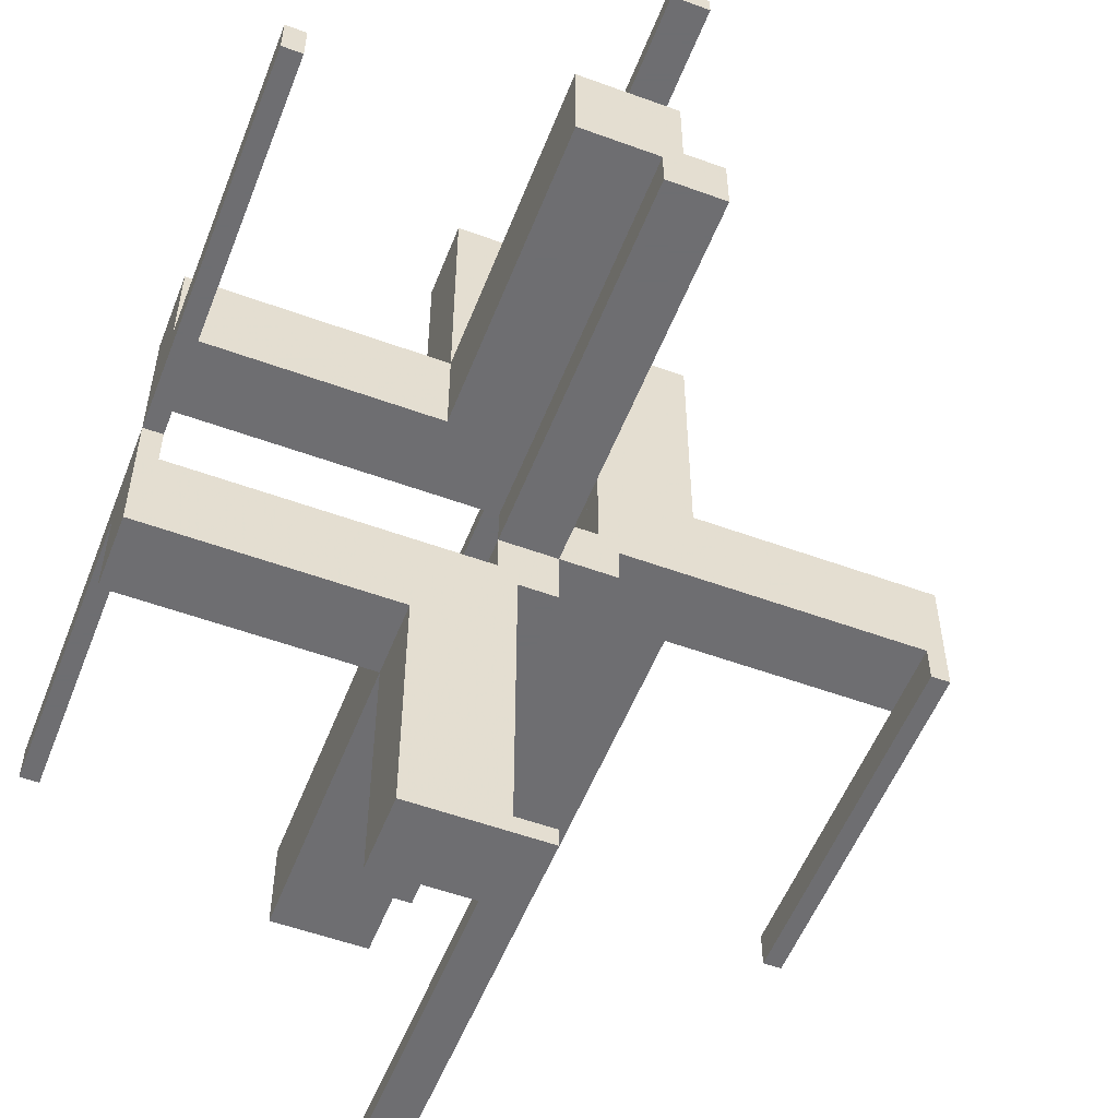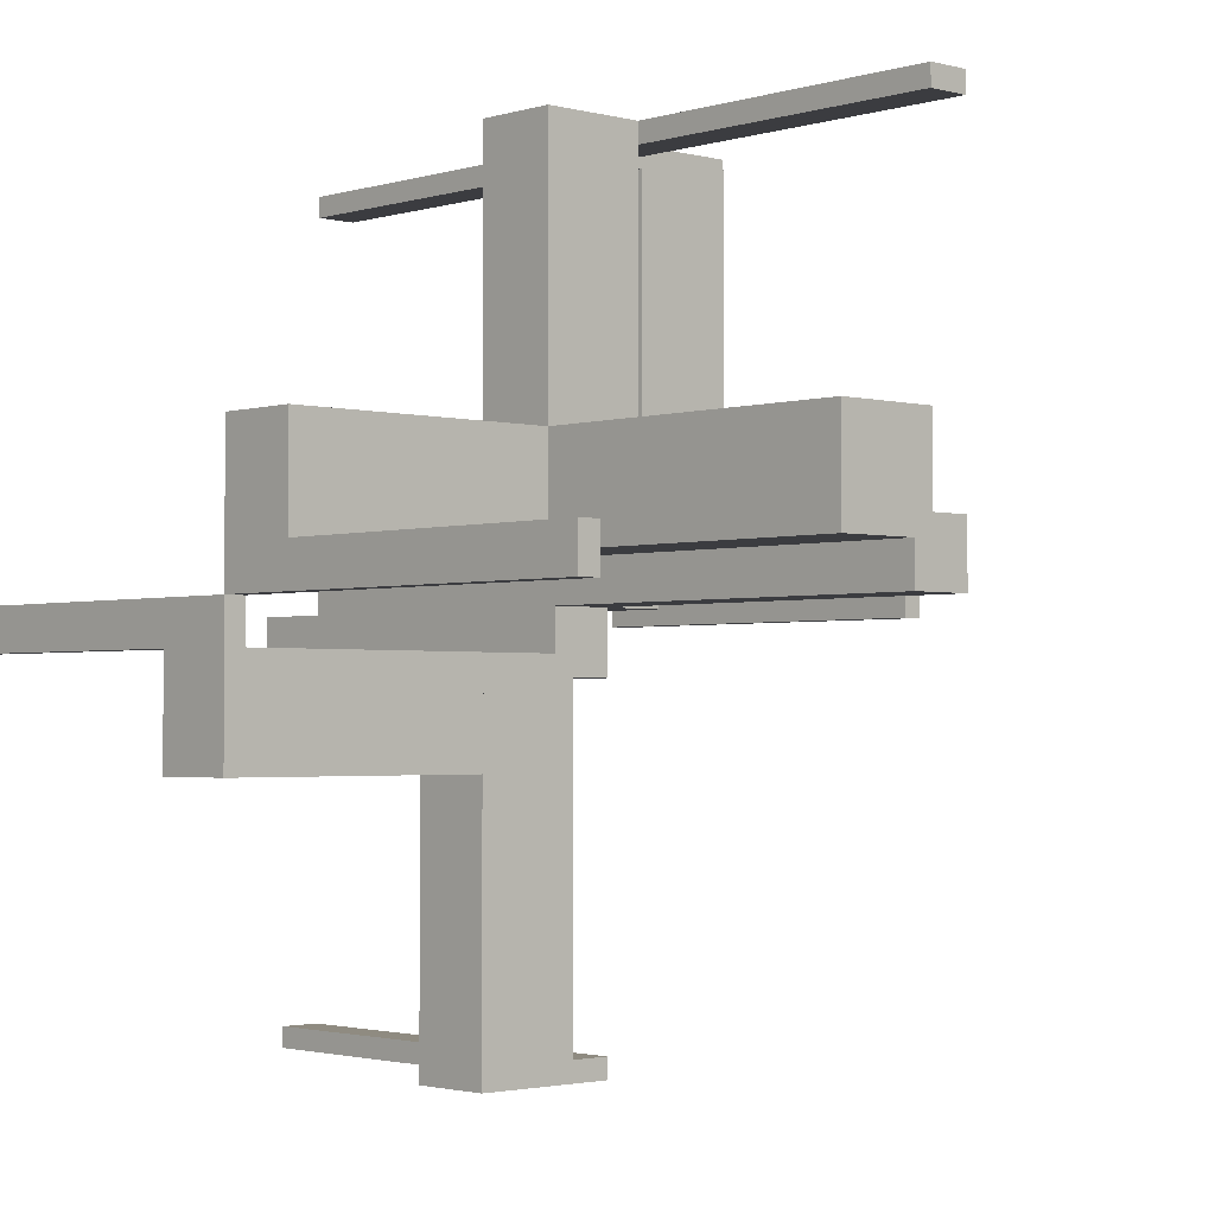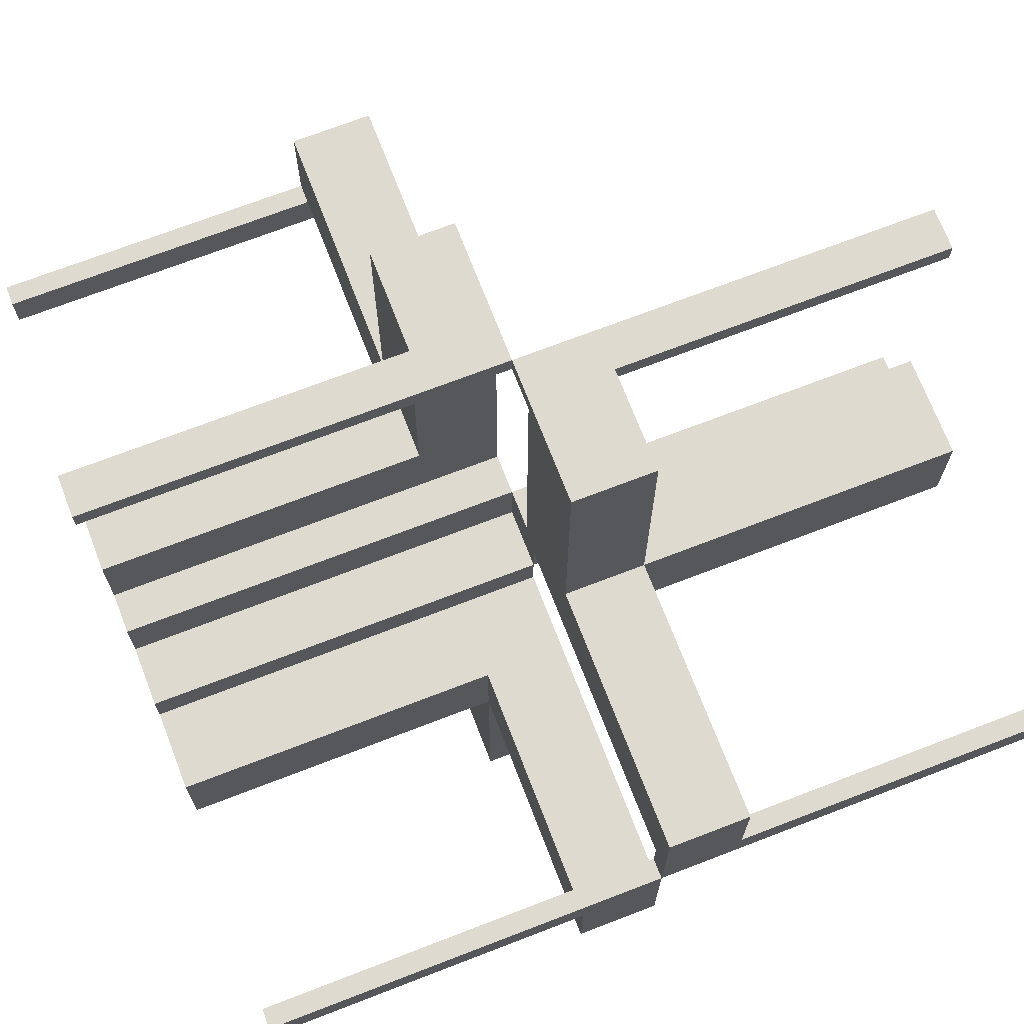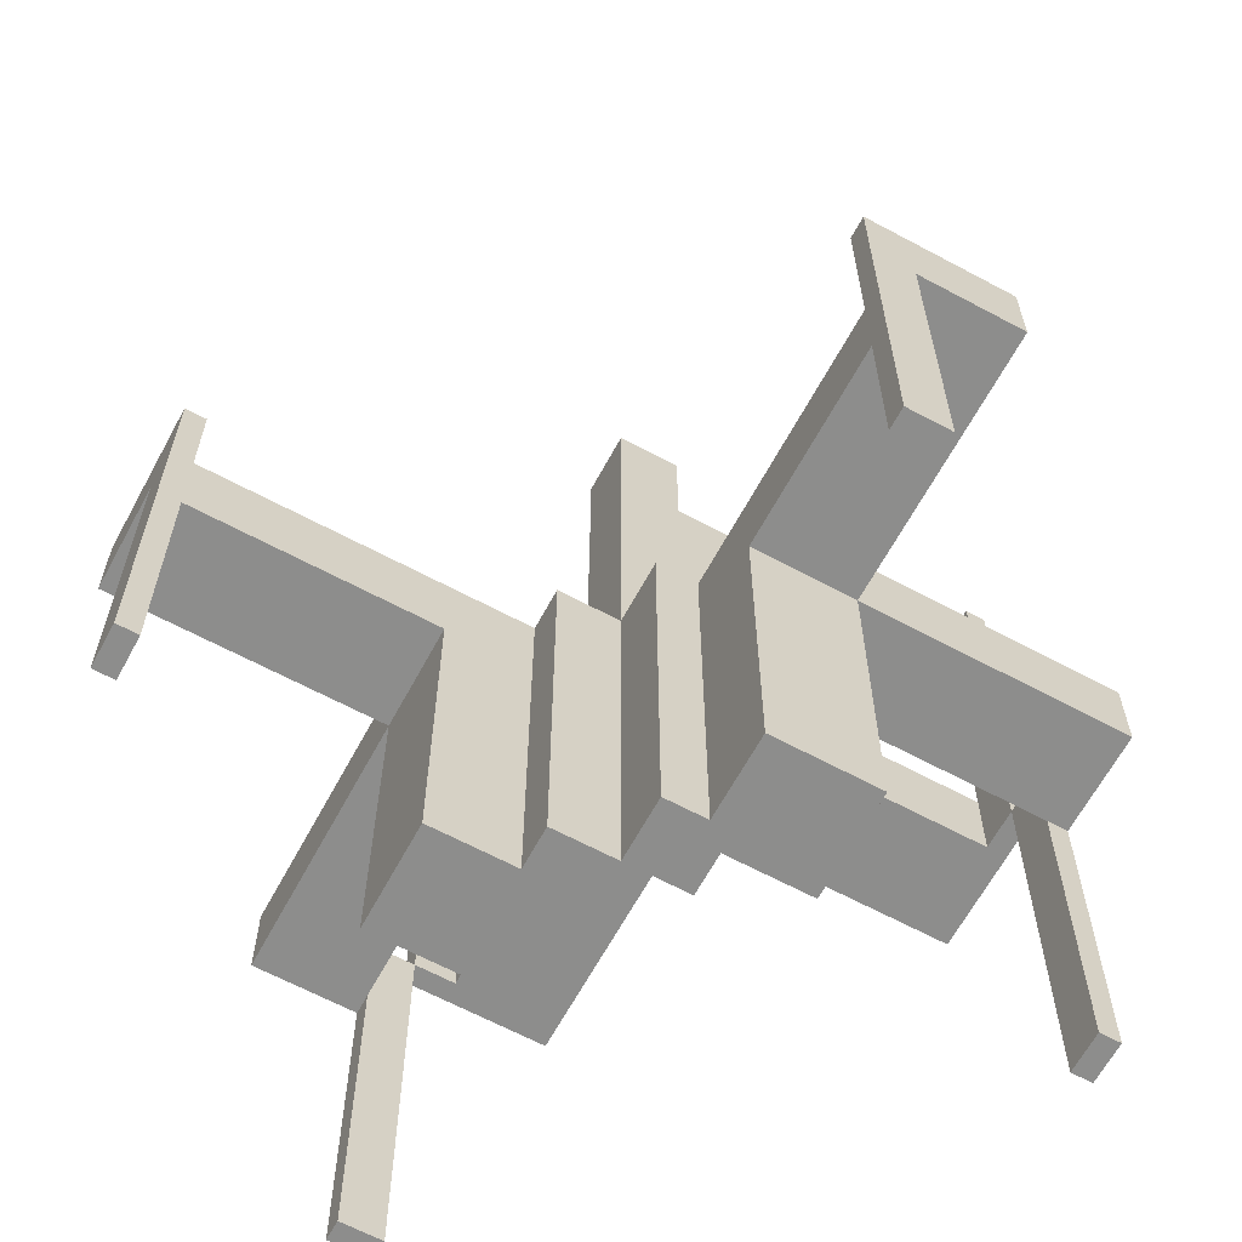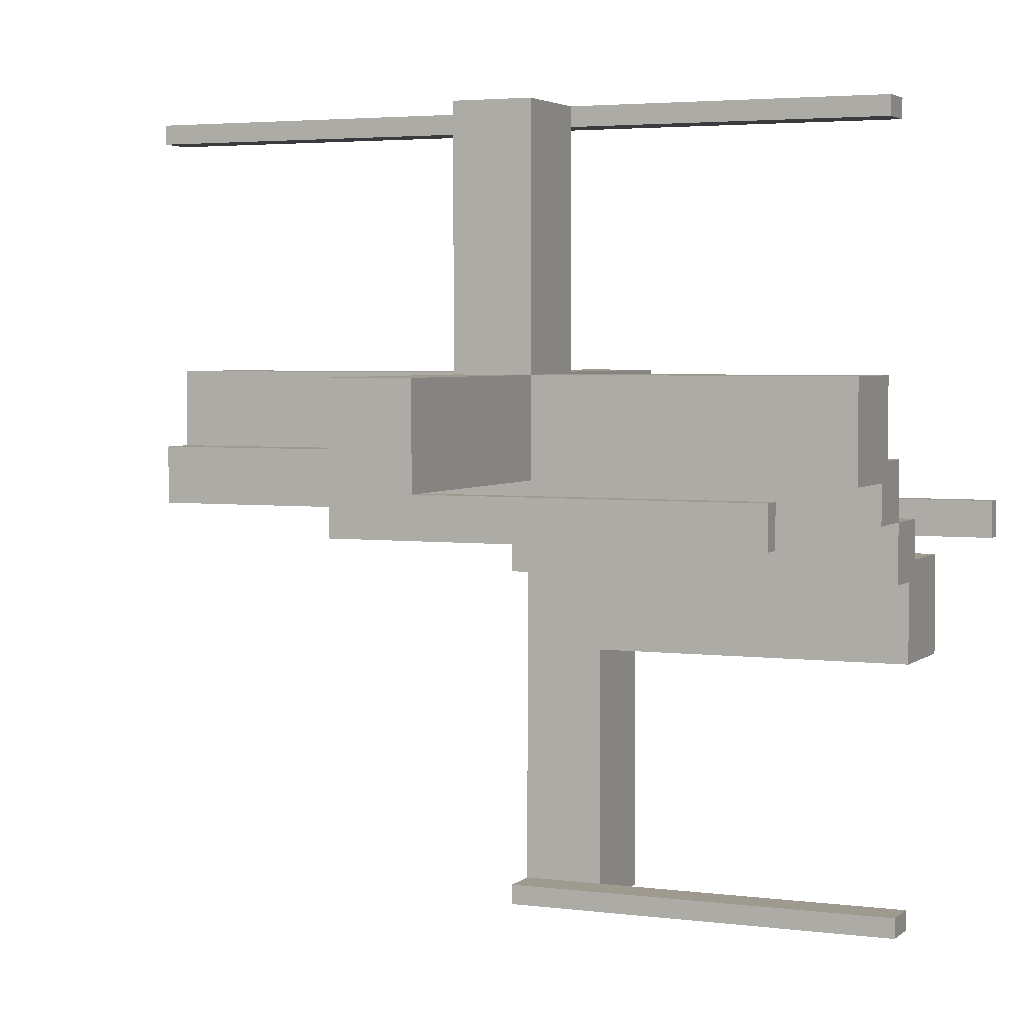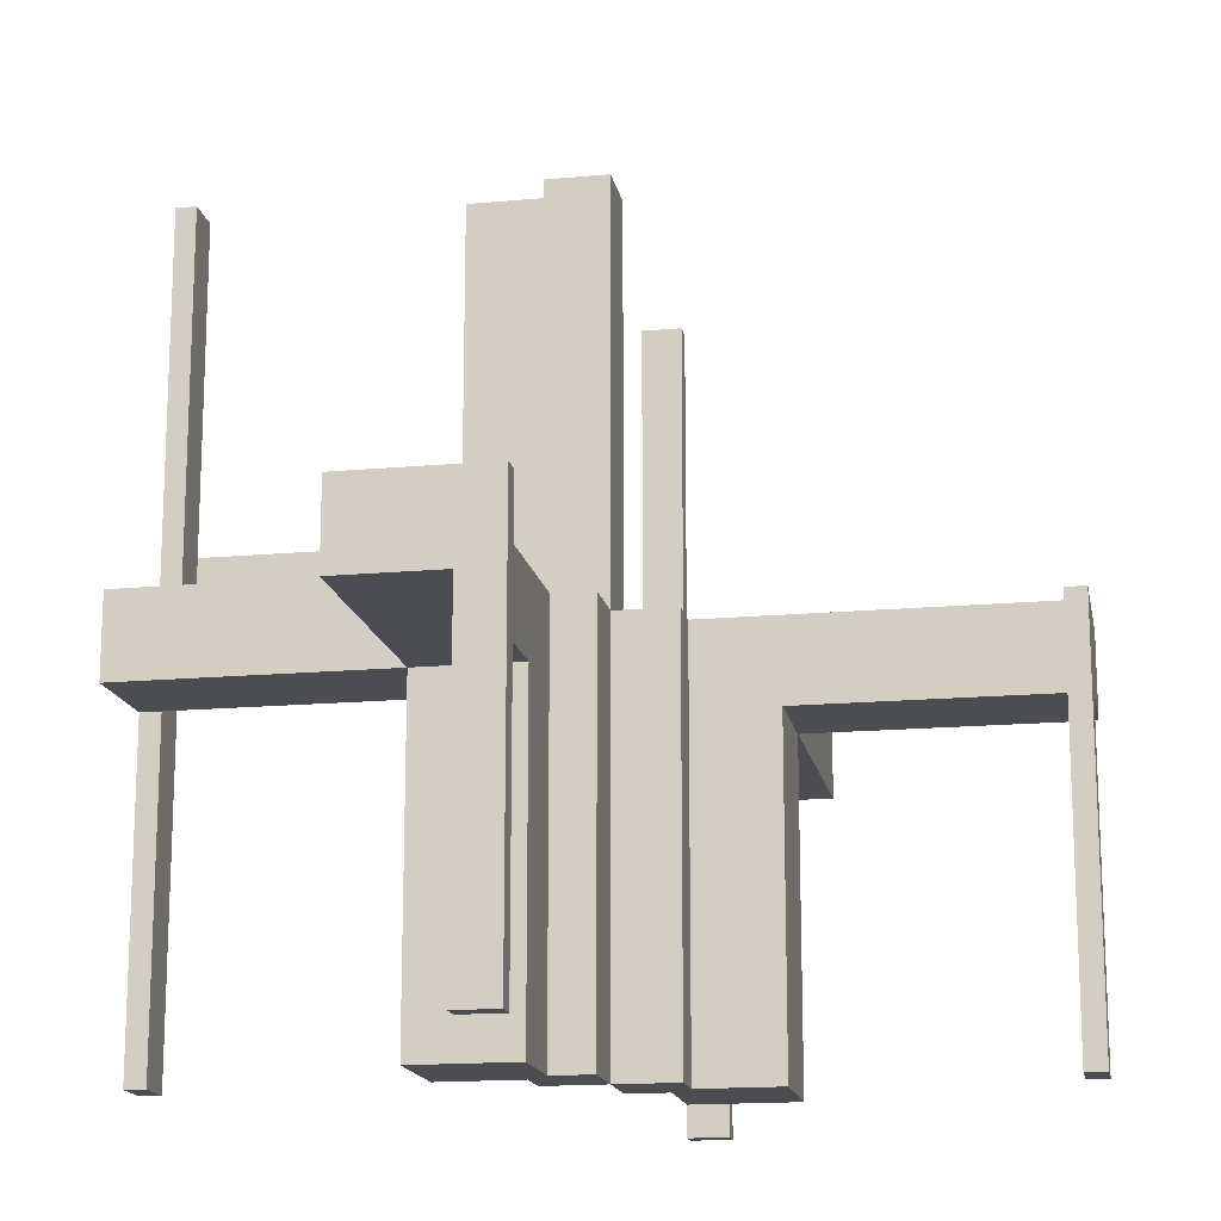
<metadata>
{"format":"obj","ext":"obj","renderer":"f3d","projection":"perspective","resolution":1024,"background":"white","views":[{"elev":-54.4,"azim":-21.2,"up":"+Y"},{"elev":-2.1,"azim":-43.0,"up":"+Y"},{"elev":70.8,"azim":-111.1,"up":"+Y"},{"elev":-64.4,"azim":61.6,"up":"+Z"},{"elev":3.6,"azim":113.5,"up":"+Y"},{"elev":-16.1,"azim":10.7,"up":"+Z"}]}
</metadata>
<code>
v 0 0 0
v 0 0 -0.5
v 0 0 0.5
v 0 -0.075 0
v 0 -0.075 -0.5
v 0 -0.475 0
v 0 -0.475 -0.5
v 0 -0.5 0
v 0 -0.5 -0.5
v 0 0.5 0
v 0 0.5 -0.5
v 0 0.5 0.5
v 0 0.475 0
v 0 0.475 -0.5
v 0 0.475 0.5
v 0 0.075 0
v 0 0.075 -0.5
v 0 0.075 0.5
v -0.1375 -0.1375 0
v -0.1375 -0.1375 -0.1
v -0.1375 -0.1325 0
v -0.1375 -0.1325 -0.1
v -0.1375 -0.0925 0
v -0.1375 -0.0925 -0.1
v -0.1375 0.175 0
v -0.1375 0.175 0.1
v -0.1375 -0.175 0
v -0.1375 -0.175 -0.1
v -0.1375 0.0925 0
v -0.1375 0.0925 0.1
v -0.1375 0.1325 0
v -0.1375 0.1325 0.1
v -0.1375 0.1375 0
v -0.1375 0.1375 0.1
v -0.075 0 0
v -0.075 0 -0.5
v -0.075 0 0.5
v -0.075 0.05 0
v -0.075 0.05 0.5
v -0.075 -0.05 0
v -0.075 -0.05 -0.5
v -0.475 0 0
v -0.475 0 -0.5
v -0.475 0 0.5
v -0.475 0.05 0
v -0.475 0.05 0.5
v -0.475 -0.05 0
v -0.475 -0.05 -0.5
v 0.05 0.05 0
v 0.05 0.05 -0.5
v 0.05 0.175 0
v 0.05 0.175 -0.5
v 0.05 0.175 -0.1
v 0.05 0.5 0
v 0.05 0.5 -0.5
v 0.05 0.5 -0.1
v 0.05 0.475 0
v 0.05 0.475 -0.5
v 0.05 0.075 0
v 0.05 0.075 -0.5
v -0.0875 -0.1375 0
v -0.0875 -0.1375 -0.1
v -0.0875 0.175 0
v -0.0875 0.175 0.1
v -0.0875 -0.175 0
v -0.0875 -0.175 -0.1
v -0.0875 0.1375 0
v -0.0875 0.1375 0.1
v 0.175 0.05 0
v 0.175 0.05 -0.5
v 0.175 0.05 -0.1
v 0.175 0.175 0
v 0.175 0.175 -0.5
v 0.175 0.175 -0.1
v 0.175 0.5 0
v 0.175 0.5 -0.1
v 0.175 0.0925 0
v 0.175 0.0925 -0.1
v 0.175 0.1325 0
v 0.175 0.1325 -0.1
v -0.5 0 0
v -0.5 0 -0.5
v -0.5 0 0.5
v -0.5 0.05 0
v -0.5 0.05 0.1
v -0.5 0.05 0.5
v -0.5 0.175 0
v -0.5 0.175 0.1
v -0.5 -0.175 0
v -0.5 -0.175 -0.1
v -0.5 -0.05 0
v -0.5 -0.05 -0.5
v -0.5 -0.05 -0.1
v 0.5 0 0
v 0.5 0 -0.5
v 0.5 0.05 0
v 0.5 0.05 -0.5
v 0.5 0.05 -0.1
v 0.5 0.175 0
v 0.5 0.175 -0.1
v -0.175 -0.1325 0
v -0.175 -0.1325 -0.1
v -0.175 -0.0925 0
v -0.175 -0.0925 -0.1
v -0.175 0.05 0
v -0.175 0.05 0.1
v -0.175 0.05 0.5
v -0.175 0.175 0
v -0.175 0.175 0.1
v -0.175 0.175 0.5
v -0.175 -0.5 0
v -0.175 -0.5 -0.1
v -0.175 0.5 0
v -0.175 0.5 0.1
v -0.175 -0.175 0
v -0.175 -0.175 -0.5
v -0.175 -0.175 -0.1
v -0.175 -0.05 0
v -0.175 -0.05 -0.5
v -0.175 -0.05 -0.1
v -0.175 0.0925 0
v -0.175 0.0925 0.1
v -0.175 0.1325 0
v -0.175 0.1325 0.1
v 0.0875 0.175 0
v 0.0875 0.175 -0.1
v 0.0875 0.1375 0
v 0.0875 0.1375 -0.1
v -0.05 -0.075 0
v -0.05 -0.075 -0.5
v -0.05 -0.475 0
v -0.05 -0.475 -0.5
v -0.05 0.05 0
v -0.05 0.05 0.5
v -0.05 0.175 0
v -0.05 0.175 0.1
v -0.05 0.175 0.5
v -0.05 -0.5 0
v -0.05 -0.5 -0.5
v -0.05 -0.5 -0.1
v -0.05 0.5 0
v -0.05 0.5 0.1
v -0.05 0.5 0.5
v -0.05 -0.175 0
v -0.05 -0.175 -0.5
v -0.05 -0.175 -0.1
v -0.05 -0.05 0
v -0.05 -0.05 -0.5
v -0.05 0.475 0
v -0.05 0.475 0.5
v -0.05 0.075 0
v -0.05 0.075 0.5
v 0.475 0 0
v 0.475 0 -0.5
v 0.475 0.05 0
v 0.475 0.05 -0.5
v 0.075 0 0
v 0.075 0 -0.5
v 0.075 0.05 0
v 0.075 0.05 -0.5
v 0.1375 0.175 0
v 0.1375 0.175 -0.1
v 0.1375 0.0925 0
v 0.1375 0.0925 -0.1
v 0.1375 0.1325 0
v 0.1375 0.1325 -0.1
v 0.1375 0.1375 0
v 0.1375 0.1375 -0.1
f 92 82 43
f 43 48 92
f 48 43 42
f 42 47 48
f 91 81 82
f 82 92 91
f 91 92 48
f 48 47 91
f 91 47 42
f 42 81 91
f 81 42 43
f 43 82 81
f 130 5 4
f 4 129 130
f 147 148 130
f 130 129 147
f 40 35 36
f 36 41 40
f 40 41 148
f 148 147 40
f 4 5 2
f 2 1 4
f 1 2 36
f 36 35 1
f 41 36 148
f 2 148 36
f 130 148 5
f 2 5 148
f 40 147 35
f 1 35 147
f 129 4 147
f 1 147 4
f 132 7 9
f 9 139 132
f 139 9 8
f 8 138 139
f 131 6 7
f 7 132 131
f 131 132 139
f 139 138 131
f 138 8 6
f 6 131 138
f 6 8 9
f 9 7 6
f 144 145 148
f 148 147 144
f 147 148 119
f 119 118 147
f 118 119 116
f 116 115 118
f 115 116 145
f 145 144 115
f 116 119 148
f 148 145 116
f 144 147 118
f 118 115 144
f 28 27 19
f 19 20 28
f 20 19 61
f 61 62 20
f 62 61 65
f 65 66 62
f 66 65 144
f 144 146 66
f 117 115 27
f 27 28 117
f 138 65 27
f 27 111 138
f 115 111 27
f 138 144 65
f 65 61 19
f 19 27 65
f 112 140 138
f 138 111 112
f 140 146 144
f 144 138 140
f 111 115 117
f 117 112 111
f 140 112 28
f 28 66 140
f 140 66 146
f 28 112 117
f 20 62 66
f 66 28 20
f 102 22 21
f 21 101 102
f 103 23 24
f 24 104 103
f 24 23 21
f 21 22 24
f 90 117 115
f 115 89 90
f 91 118 120
f 120 93 91
f 120 118 103
f 103 104 120
f 102 101 115
f 115 117 102
f 91 89 101
f 115 101 89
f 101 21 23
f 101 23 103
f 103 118 91
f 101 103 91
f 102 104 24
f 104 93 120
f 93 104 102
f 93 102 90
f 117 90 102
f 24 22 102
f 89 91 93
f 93 90 89
f 86 83 44
f 44 46 86
f 46 44 42
f 42 45 46
f 84 81 83
f 83 86 84
f 84 86 46
f 46 45 84
f 84 45 42
f 42 81 84
f 81 42 44
f 44 83 81
f 152 18 16
f 16 151 152
f 133 134 152
f 152 151 133
f 38 35 37
f 37 39 38
f 38 39 134
f 134 133 38
f 16 18 3
f 3 1 16
f 1 3 37
f 37 35 1
f 39 37 134
f 3 134 37
f 152 134 18
f 3 18 134
f 38 133 35
f 1 35 133
f 151 16 133
f 1 133 16
f 150 15 12
f 12 143 150
f 143 12 10
f 10 141 143
f 149 13 15
f 15 150 149
f 149 150 143
f 143 141 149
f 141 10 13
f 13 149 141
f 13 10 12
f 12 15 13
f 135 137 134
f 134 133 135
f 133 134 107
f 107 105 133
f 105 107 110
f 110 108 105
f 108 110 137
f 137 135 108
f 110 107 134
f 134 137 110
f 135 133 105
f 105 108 135
f 26 25 33
f 33 34 26
f 34 33 67
f 67 68 34
f 68 67 63
f 63 64 68
f 64 63 135
f 135 136 64
f 109 108 25
f 25 26 109
f 141 63 25
f 25 113 141
f 108 113 25
f 141 135 63
f 63 67 33
f 33 25 63
f 114 142 141
f 141 113 114
f 142 136 135
f 135 141 142
f 113 108 109
f 109 114 113
f 142 114 26
f 26 64 142
f 142 64 136
f 26 114 109
f 34 68 64
f 64 26 34
f 124 32 31
f 31 123 124
f 121 29 30
f 30 122 121
f 30 29 31
f 31 32 30
f 88 109 108
f 108 87 88
f 84 105 106
f 106 85 84
f 106 105 121
f 121 122 106
f 124 123 108
f 108 109 124
f 84 87 123
f 108 123 87
f 123 31 29
f 123 29 121
f 121 105 84
f 123 121 84
f 124 122 30
f 122 85 106
f 85 122 124
f 85 124 88
f 109 88 124
f 30 32 124
f 87 84 85
f 85 88 87
f 97 95 154
f 154 156 97
f 156 154 153
f 153 155 156
f 96 94 95
f 95 97 96
f 96 97 156
f 156 155 96
f 96 155 153
f 153 94 96
f 94 153 154
f 154 95 94
f 60 17 16
f 16 59 60
f 49 50 60
f 60 59 49
f 159 157 158
f 158 160 159
f 159 160 50
f 50 49 159
f 16 17 2
f 2 1 16
f 1 2 158
f 158 157 1
f 160 158 50
f 2 50 158
f 60 50 17
f 2 17 50
f 159 49 157
f 1 157 49
f 59 16 49
f 1 49 16
f 58 14 11
f 11 55 58
f 55 11 10
f 10 54 55
f 57 13 14
f 14 58 57
f 57 58 55
f 55 54 57
f 54 10 13
f 13 57 54
f 13 10 11
f 11 14 13
f 51 52 50
f 50 49 51
f 49 50 70
f 70 69 49
f 69 70 73
f 73 72 69
f 72 73 52
f 52 51 72
f 73 70 50
f 50 52 73
f 51 49 69
f 69 72 51
f 162 161 167
f 167 168 162
f 168 167 127
f 127 128 168
f 128 127 125
f 125 126 128
f 126 125 51
f 51 53 126
f 74 72 161
f 161 162 74
f 54 125 161
f 161 75 54
f 72 75 161
f 54 51 125
f 125 127 167
f 167 161 125
f 76 56 54
f 54 75 76
f 56 53 51
f 51 54 56
f 75 72 74
f 74 76 75
f 56 76 162
f 162 126 56
f 56 126 53
f 162 76 74
f 168 128 126
f 126 162 168
f 80 166 165
f 165 79 80
f 77 163 164
f 164 78 77
f 164 163 165
f 165 166 164
f 100 74 72
f 72 99 100
f 96 69 71
f 71 98 96
f 71 69 77
f 77 78 71
f 80 79 72
f 72 74 80
f 96 99 79
f 72 79 99
f 79 165 163
f 79 163 77
f 77 69 96
f 79 77 96
f 80 78 164
f 78 98 71
f 98 78 80
f 98 80 100
f 74 100 80
f 164 166 80
f 99 96 98
f 98 100 99

</code>
